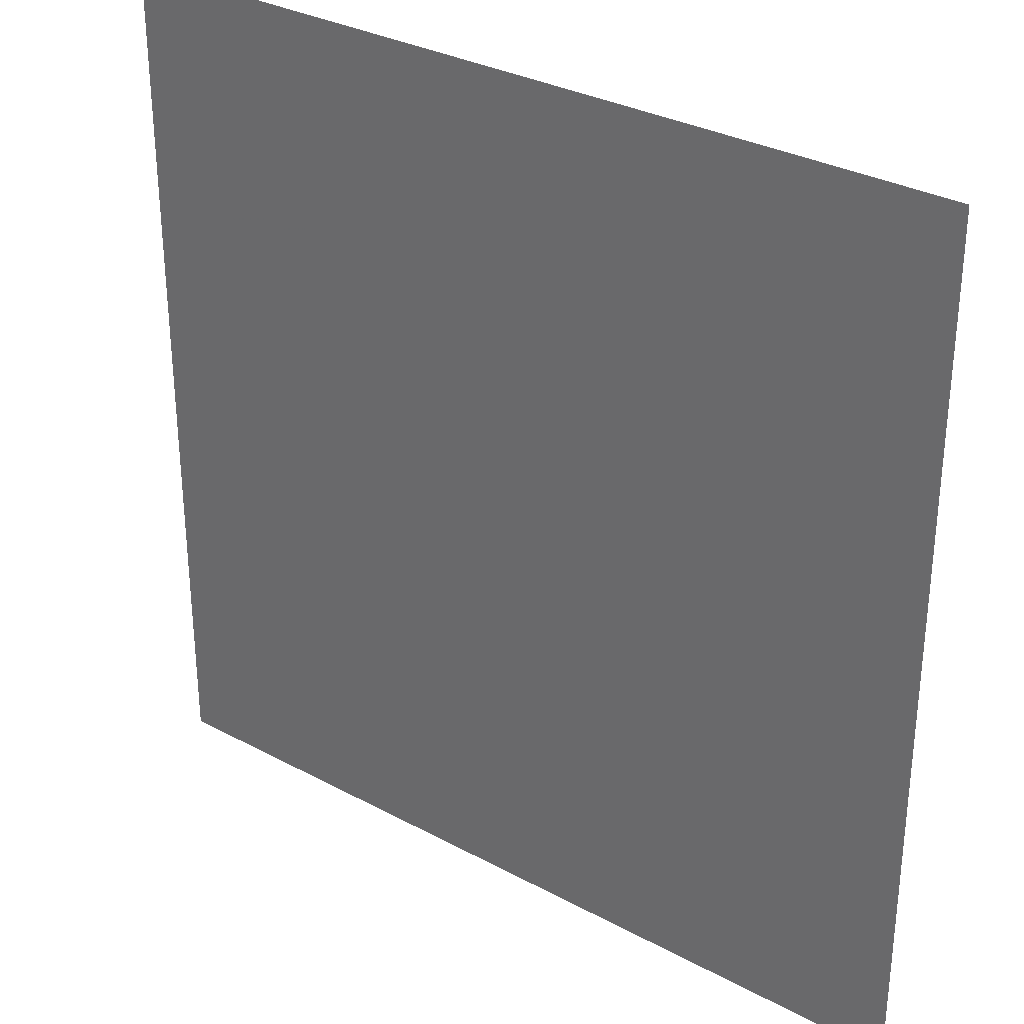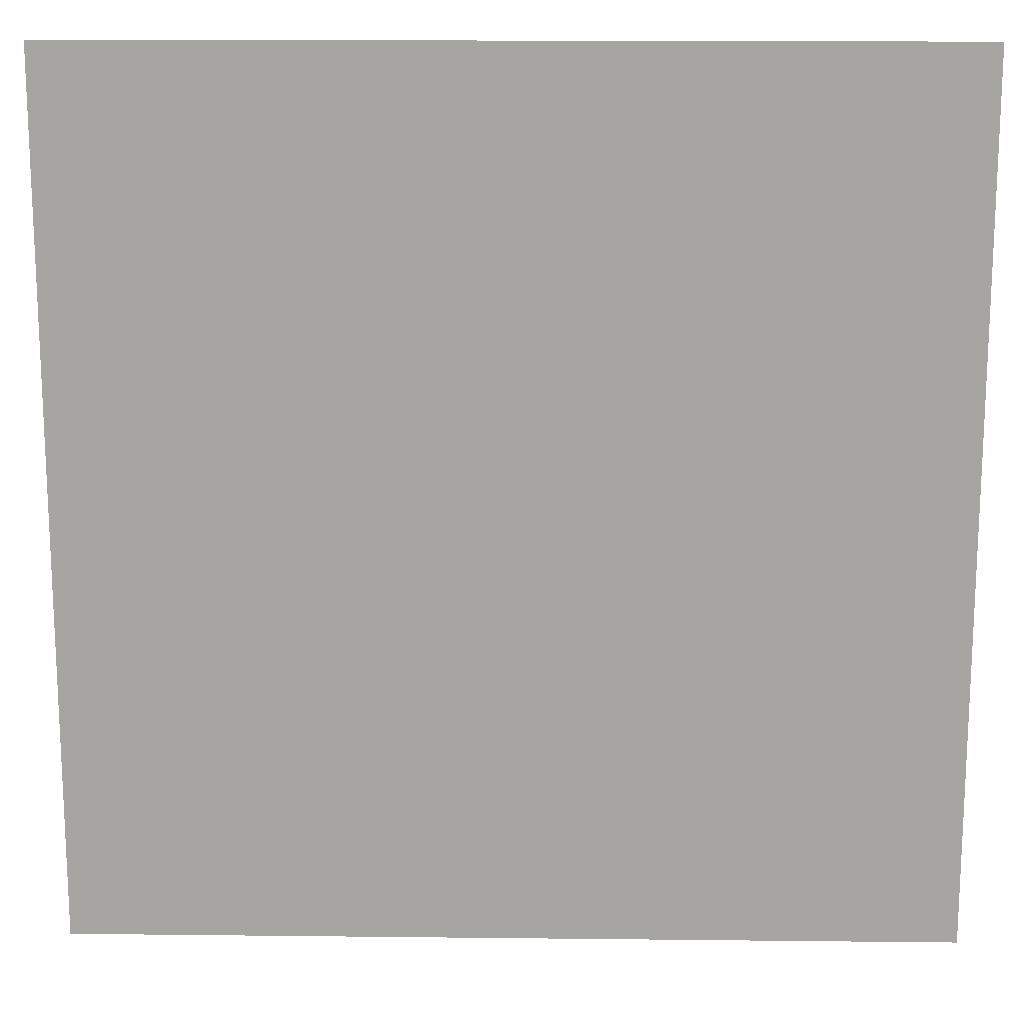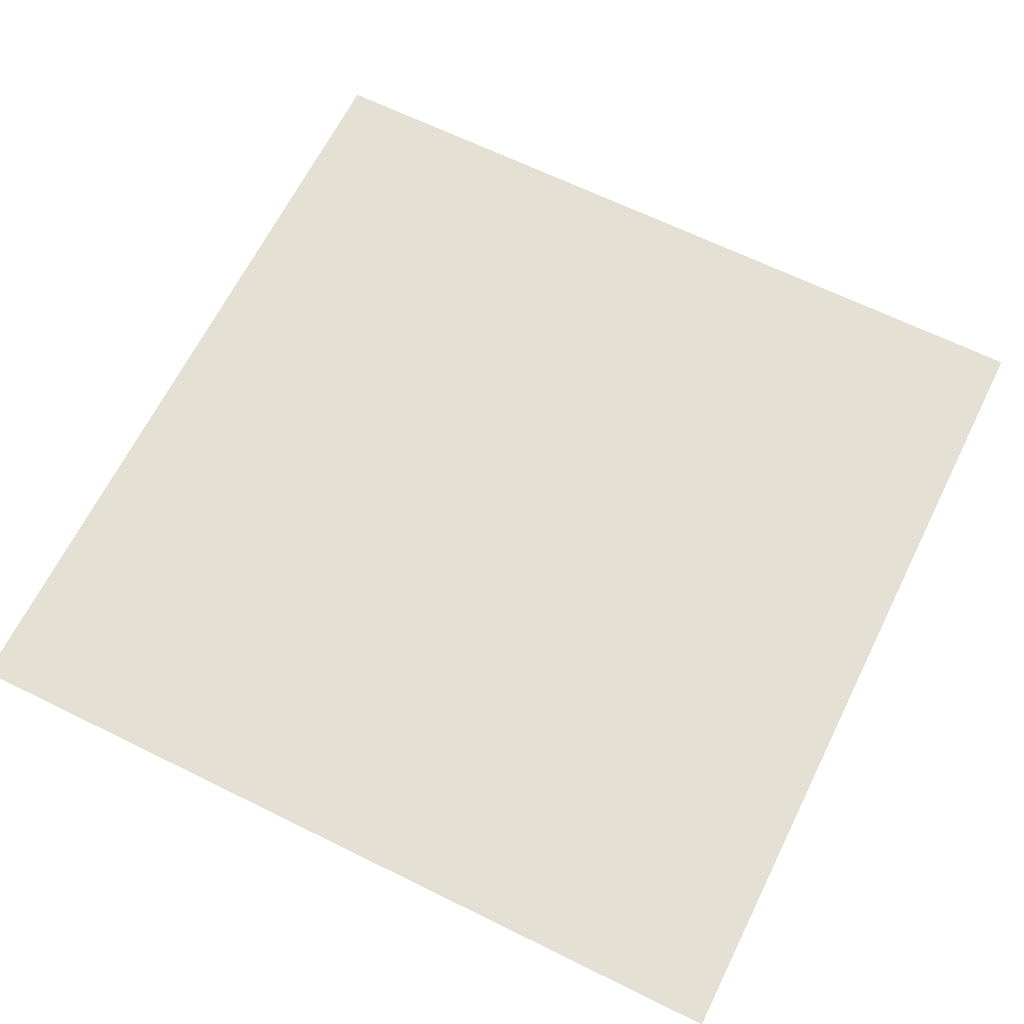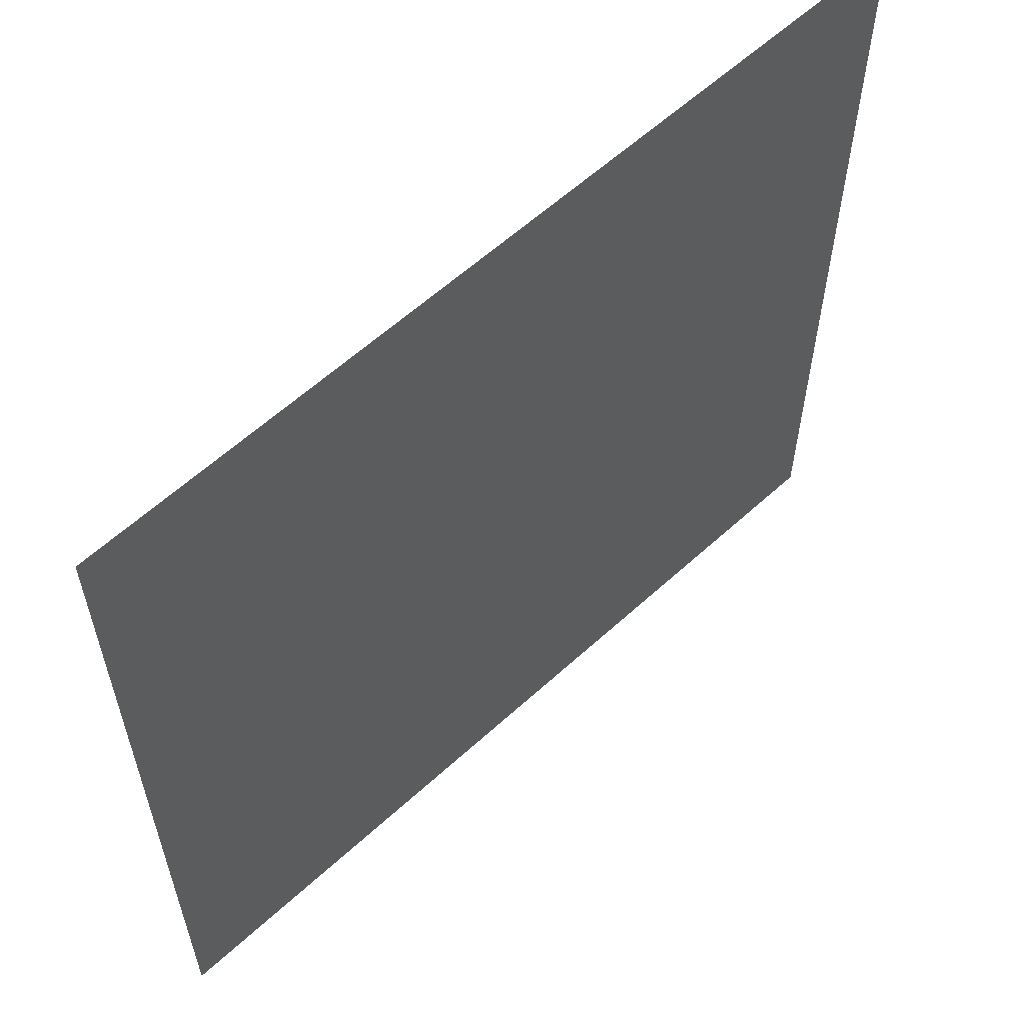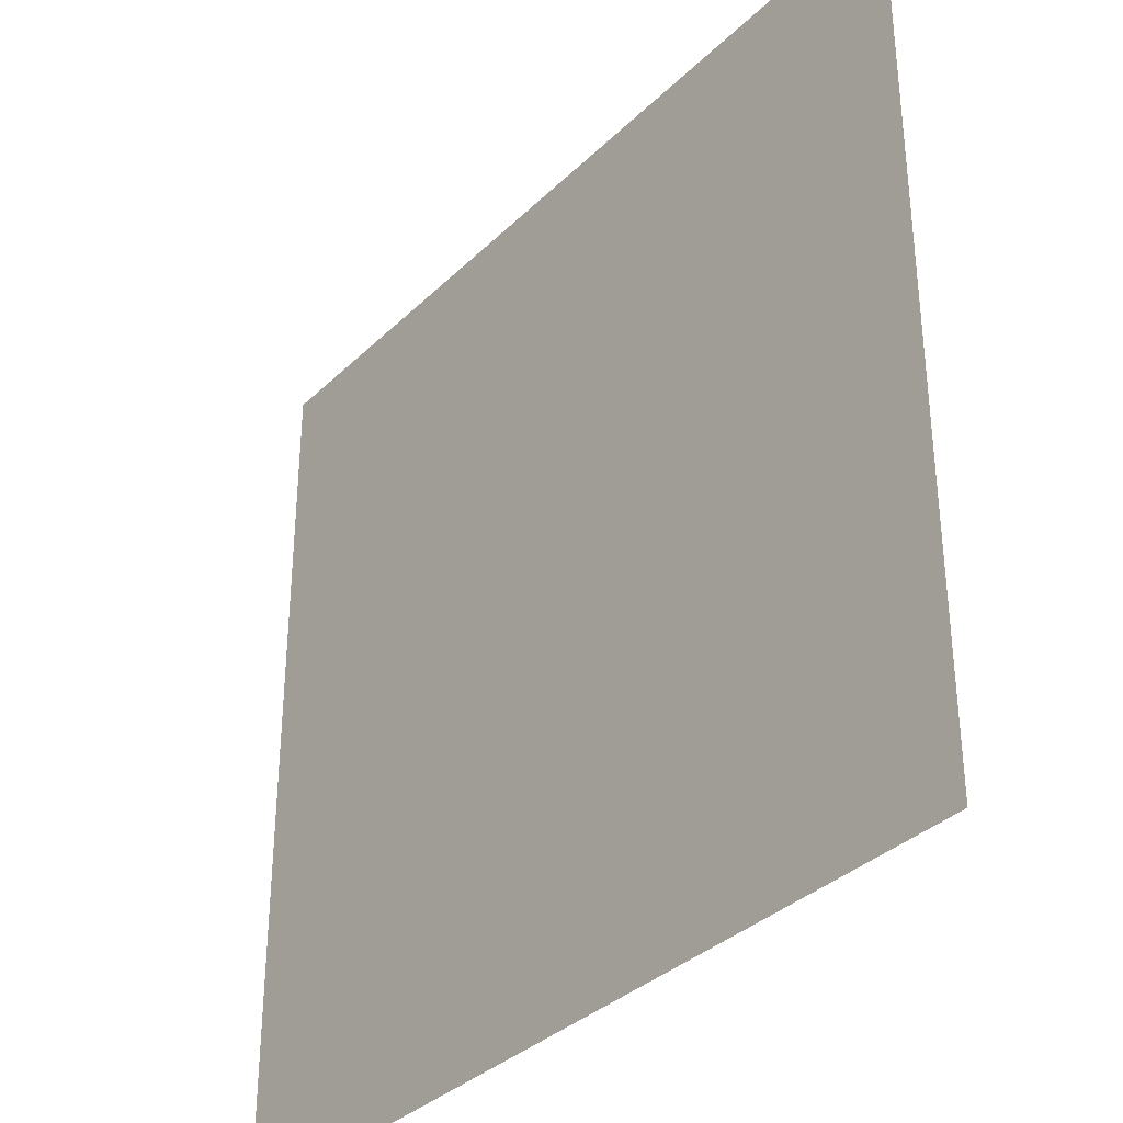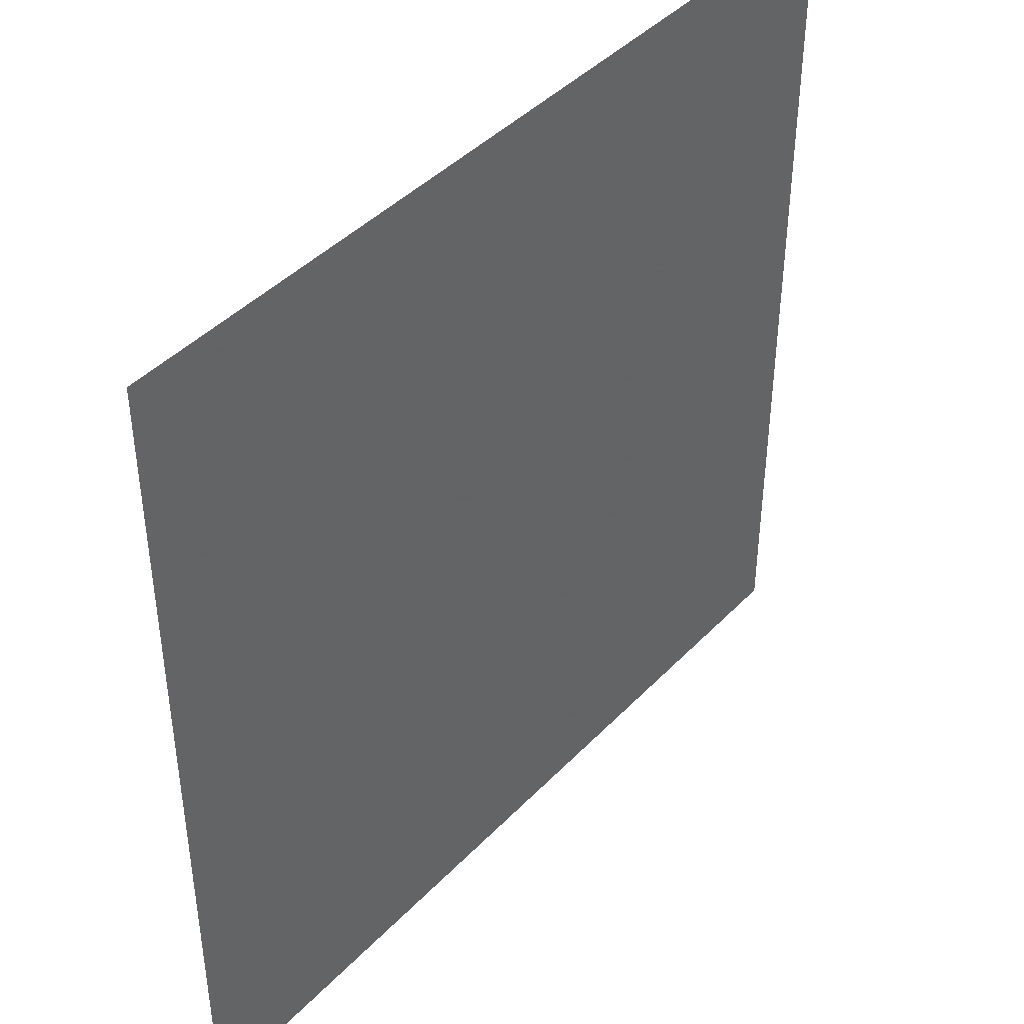
<metadata>
{"format":"obj","ext":"obj","renderer":"f3d","projection":"perspective","resolution":1024,"background":"white","views":[{"elev":31.6,"azim":-142.7,"up":"+Z"},{"elev":16.0,"azim":1.3,"up":"+Z"},{"elev":65.3,"azim":-153.6,"up":"+Y"},{"elev":60.0,"azim":136.9,"up":"+Z"},{"elev":-34.7,"azim":51.8,"up":"+Z"},{"elev":43.0,"azim":129.7,"up":"+Z"}]}
</metadata>
<code>
v -0.5 0 -0.5
v -0.4 0 -0.5
v -0.3 0 -0.5
v -0.2 0 -0.5
v -0.1 0 -0.5
v 0 0 -0.5
v 0.1 0 -0.5
v 0.2 0 -0.5
v 0.3 0 -0.5
v 0.4 0 -0.5
v -0.5 0 -0.4
v -0.4 0 -0.4
v -0.3 0 -0.4
v -0.2 0 -0.4
v -0.1 0 -0.4
v 0 0 -0.4
v 0.1 0 -0.4
v 0.2 0 -0.4
v 0.3 0 -0.4
v 0.4 0 -0.4
v -0.5 0 -0.3
v -0.4 0 -0.3
v -0.3 0 -0.3
v -0.2 0 -0.3
v -0.1 0 -0.3
v 0 0 -0.3
v 0.1 0 -0.3
v 0.2 0 -0.3
v 0.3 0 -0.3
v 0.4 0 -0.3
v -0.5 0 -0.2
v -0.4 0 -0.2
v -0.3 0 -0.2
v -0.2 0 -0.2
v -0.1 0 -0.2
v 0 0 -0.2
v 0.1 0 -0.2
v 0.2 0 -0.2
v 0.3 0 -0.2
v 0.4 0 -0.2
v -0.5 0 -0.1
v -0.4 0 -0.1
v -0.3 0 -0.1
v -0.2 0 -0.1
v -0.1 0 -0.1
v 0 0 -0.1
v 0.1 0 -0.1
v 0.2 0 -0.1
v 0.3 0 -0.1
v 0.4 0 -0.1
v -0.5 0 0
v -0.4 0 0
v -0.3 0 0
v -0.2 0 0
v -0.1 0 0
v 0 0 0
v 0.1 0 0
v 0.2 0 0
v 0.3 0 0
v 0.4 0 0
v -0.5 0 0.1
v -0.4 0 0.1
v -0.3 0 0.1
v -0.2 0 0.1
v -0.1 0 0.1
v 0 0 0.1
v 0.1 0 0.1
v 0.2 0 0.1
v 0.3 0 0.1
v 0.4 0 0.1
v -0.5 0 0.2
v -0.4 0 0.2
v -0.3 0 0.2
v -0.2 0 0.2
v -0.1 0 0.2
v 0 0 0.2
v 0.1 0 0.2
v 0.2 0 0.2
v 0.3 0 0.2
v 0.4 0 0.2
v -0.5 0 0.3
v -0.4 0 0.3
v -0.3 0 0.3
v -0.2 0 0.3
v -0.1 0 0.3
v 0 0 0.3
v 0.1 0 0.3
v 0.2 0 0.3
v 0.3 0 0.3
v 0.4 0 0.3
v -0.5 0 0.4
v -0.4 0 0.4
v -0.3 0 0.4
v -0.2 0 0.4
v -0.1 0 0.4
v 0 0 0.4
v 0.1 0 0.4
v 0.2 0 0.4
v 0.3 0 0.4
v 0.4 0 0.4
f 2 1 11
f 2 11 12
f 3 2 12
f 3 12 13
f 4 3 13
f 4 13 14
f 5 4 14
f 5 14 15
f 6 5 15
f 6 15 16
f 7 6 16
f 7 16 17
f 8 7 17
f 8 17 18
f 9 8 18
f 9 18 19
f 10 9 19
f 10 19 20
f 12 11 21
f 12 21 22
f 13 12 22
f 13 22 23
f 14 13 23
f 14 23 24
f 15 14 24
f 15 24 25
f 16 15 25
f 16 25 26
f 17 16 26
f 17 26 27
f 18 17 27
f 18 27 28
f 19 18 28
f 19 28 29
f 20 19 29
f 20 29 30
f 22 21 31
f 22 31 32
f 23 22 32
f 23 32 33
f 24 23 33
f 24 33 34
f 25 24 34
f 25 34 35
f 26 25 35
f 26 35 36
f 27 26 36
f 27 36 37
f 28 27 37
f 28 37 38
f 29 28 38
f 29 38 39
f 30 29 39
f 30 39 40
f 32 31 41
f 32 41 42
f 33 32 42
f 33 42 43
f 34 33 43
f 34 43 44
f 35 34 44
f 35 44 45
f 36 35 45
f 36 45 46
f 37 36 46
f 37 46 47
f 38 37 47
f 38 47 48
f 39 38 48
f 39 48 49
f 40 39 49
f 40 49 50
f 42 41 51
f 42 51 52
f 43 42 52
f 43 52 53
f 44 43 53
f 44 53 54
f 45 44 54
f 45 54 55
f 46 45 55
f 46 55 56
f 47 46 56
f 47 56 57
f 48 47 57
f 48 57 58
f 49 48 58
f 49 58 59
f 50 49 59
f 50 59 60
f 52 51 61
f 52 61 62
f 53 52 62
f 53 62 63
f 54 53 63
f 54 63 64
f 55 54 64
f 55 64 65
f 56 55 65
f 56 65 66
f 57 56 66
f 57 66 67
f 58 57 67
f 58 67 68
f 59 58 68
f 59 68 69
f 60 59 69
f 60 69 70
f 62 61 71
f 62 71 72
f 63 62 72
f 63 72 73
f 64 63 73
f 64 73 74
f 65 64 74
f 65 74 75
f 66 65 75
f 66 75 76
f 67 66 76
f 67 76 77
f 68 67 77
f 68 77 78
f 69 68 78
f 69 78 79
f 70 69 79
f 70 79 80
f 72 71 81
f 72 81 82
f 73 72 82
f 73 82 83
f 74 73 83
f 74 83 84
f 75 74 84
f 75 84 85
f 76 75 85
f 76 85 86
f 77 76 86
f 77 86 87
f 78 77 87
f 78 87 88
f 79 78 88
f 79 88 89
f 80 79 89
f 80 89 90
f 82 81 91
f 82 91 92
f 83 82 92
f 83 92 93
f 84 83 93
f 84 93 94
f 85 84 94
f 85 94 95
f 86 85 95
f 86 95 96
f 87 86 96
f 87 96 97
f 88 87 97
f 88 97 98
f 89 88 98
f 89 98 99
f 90 89 99
f 90 99 100

</code>
